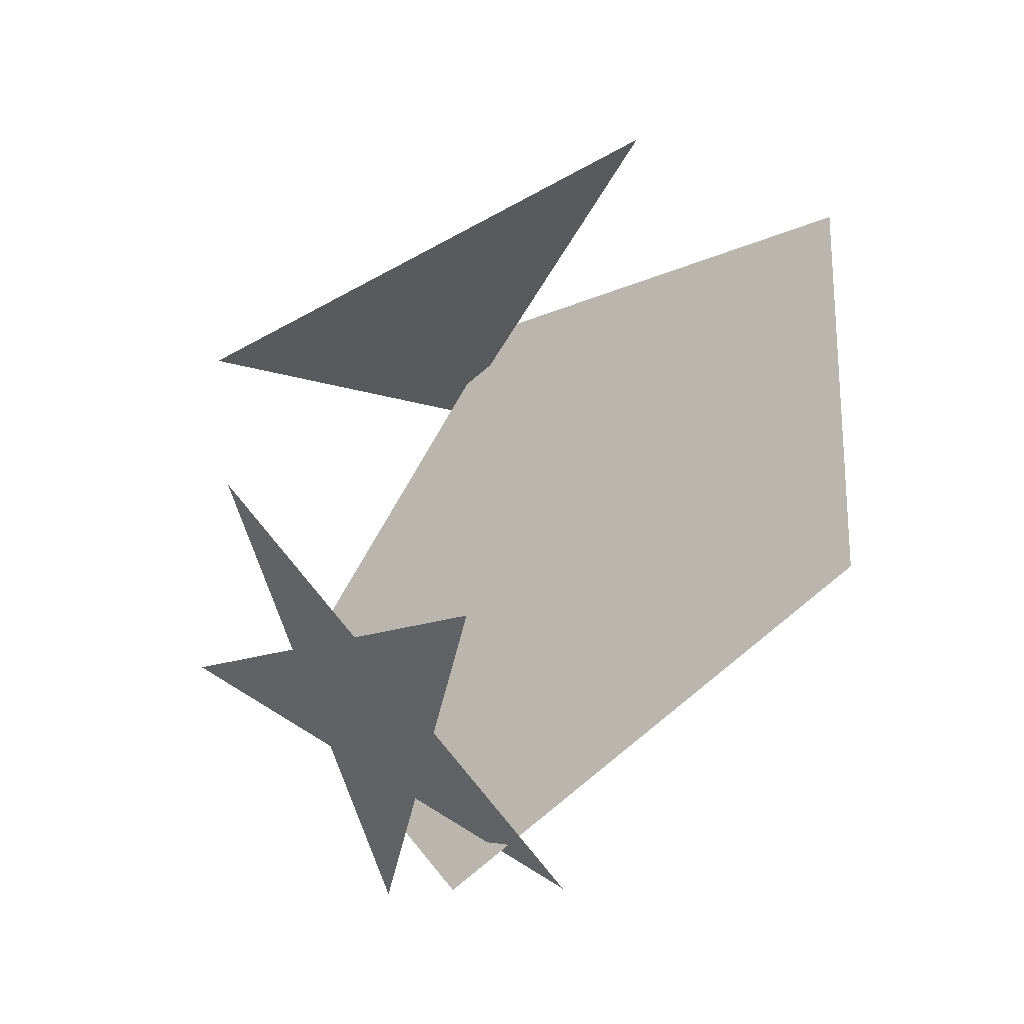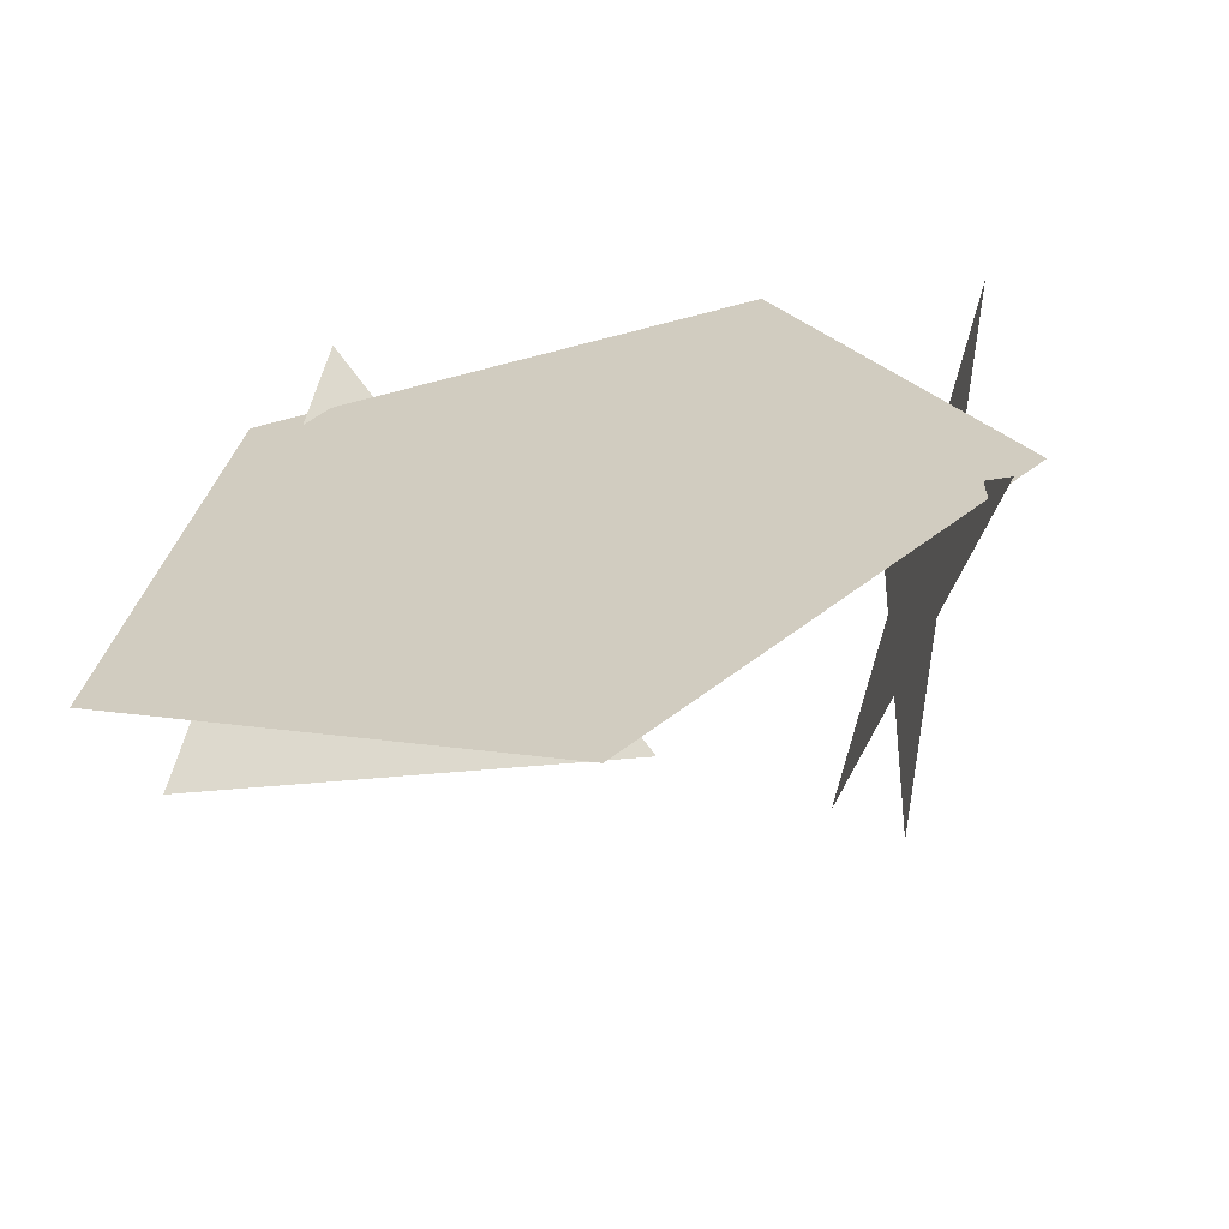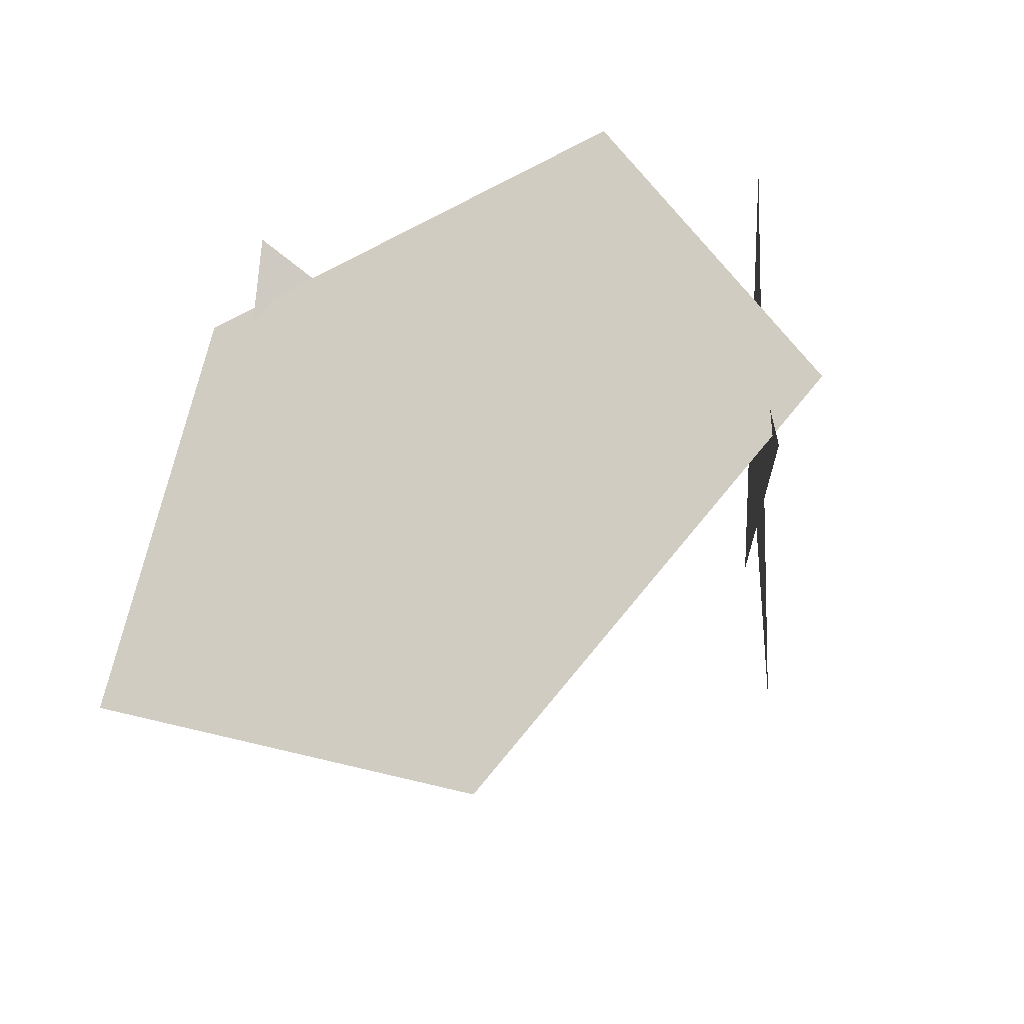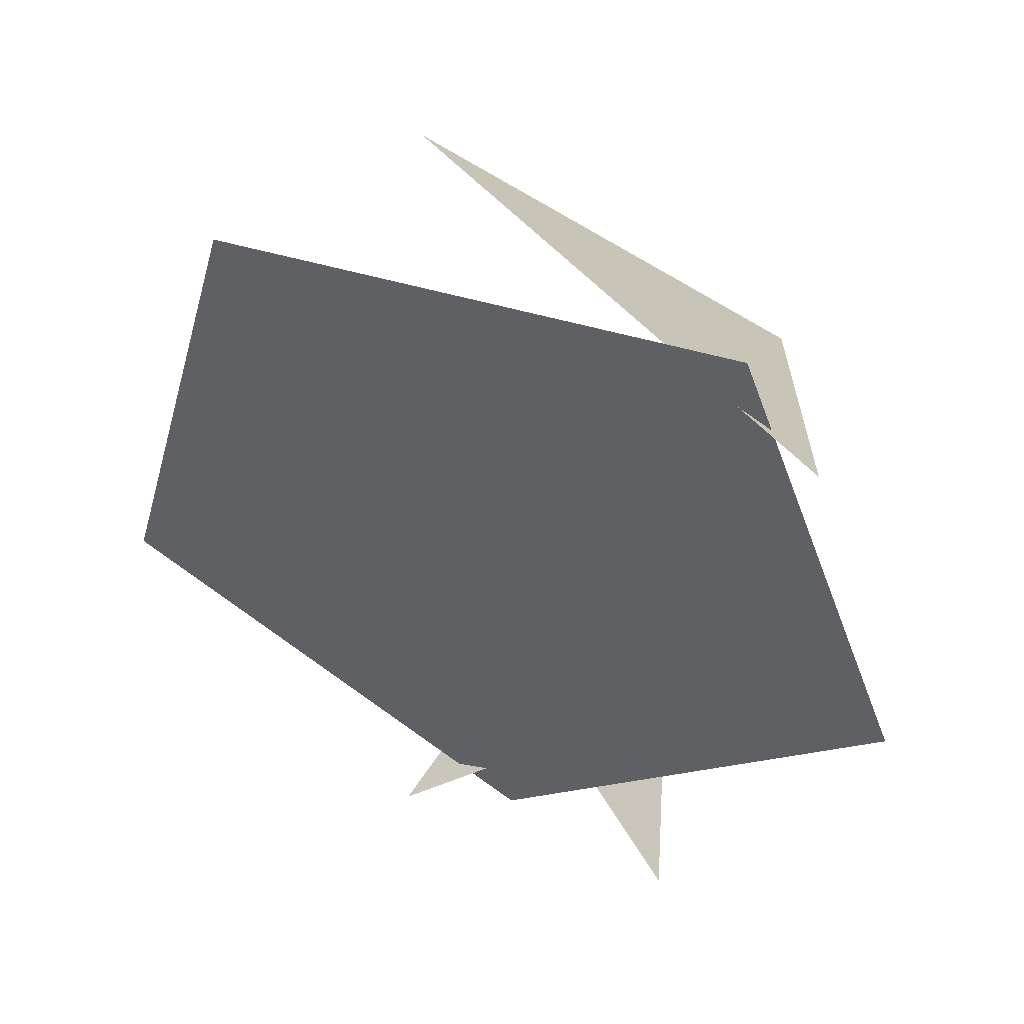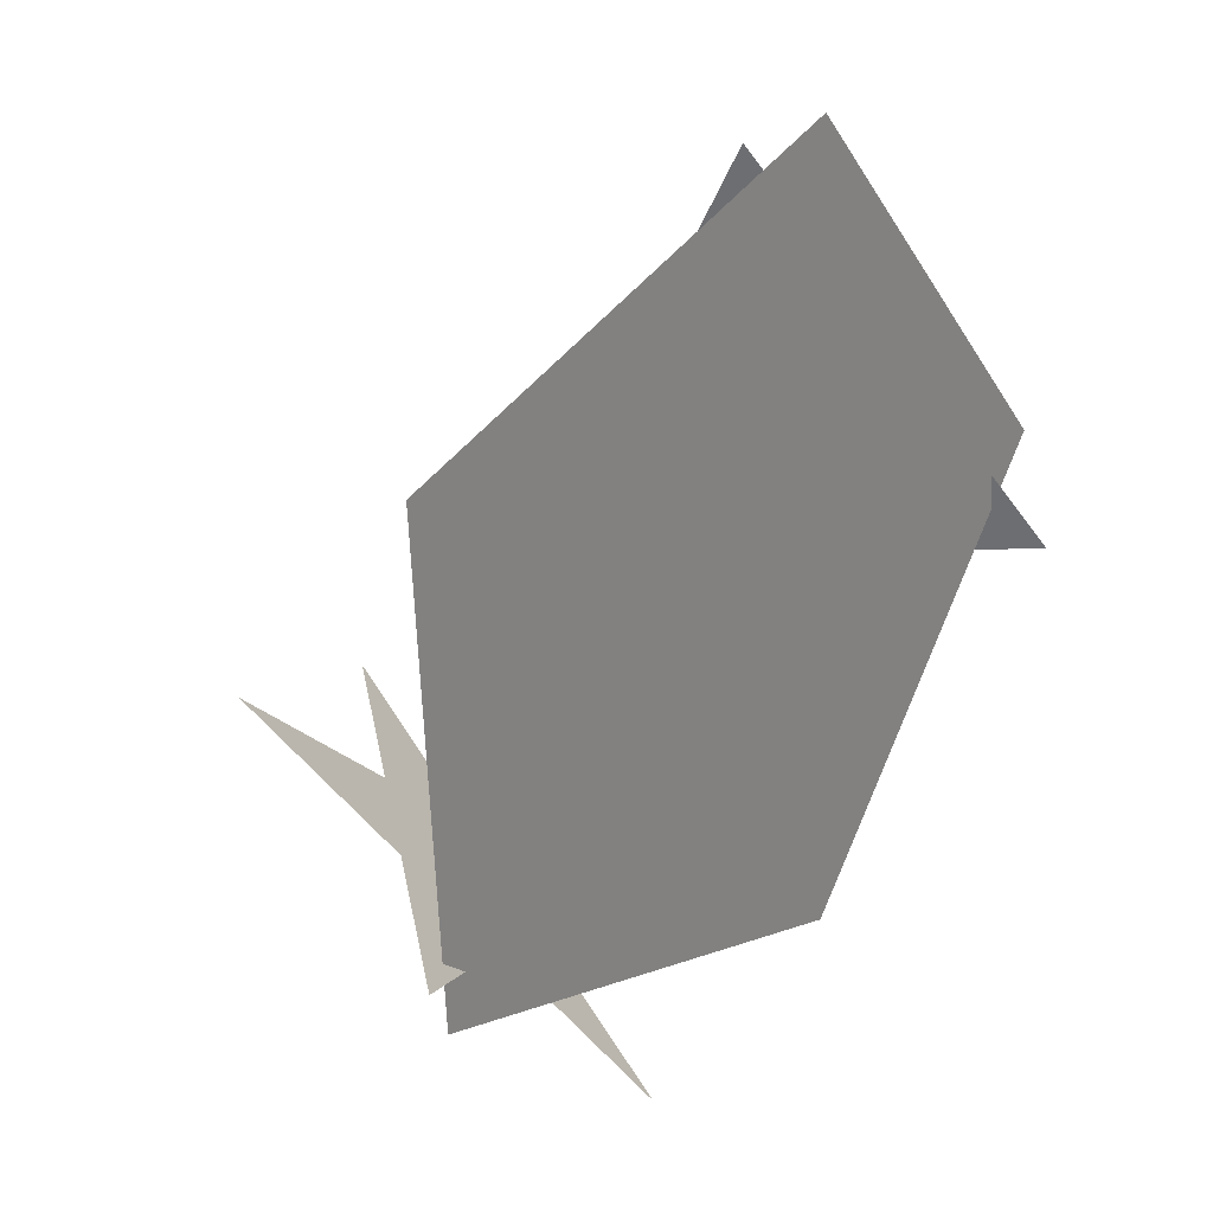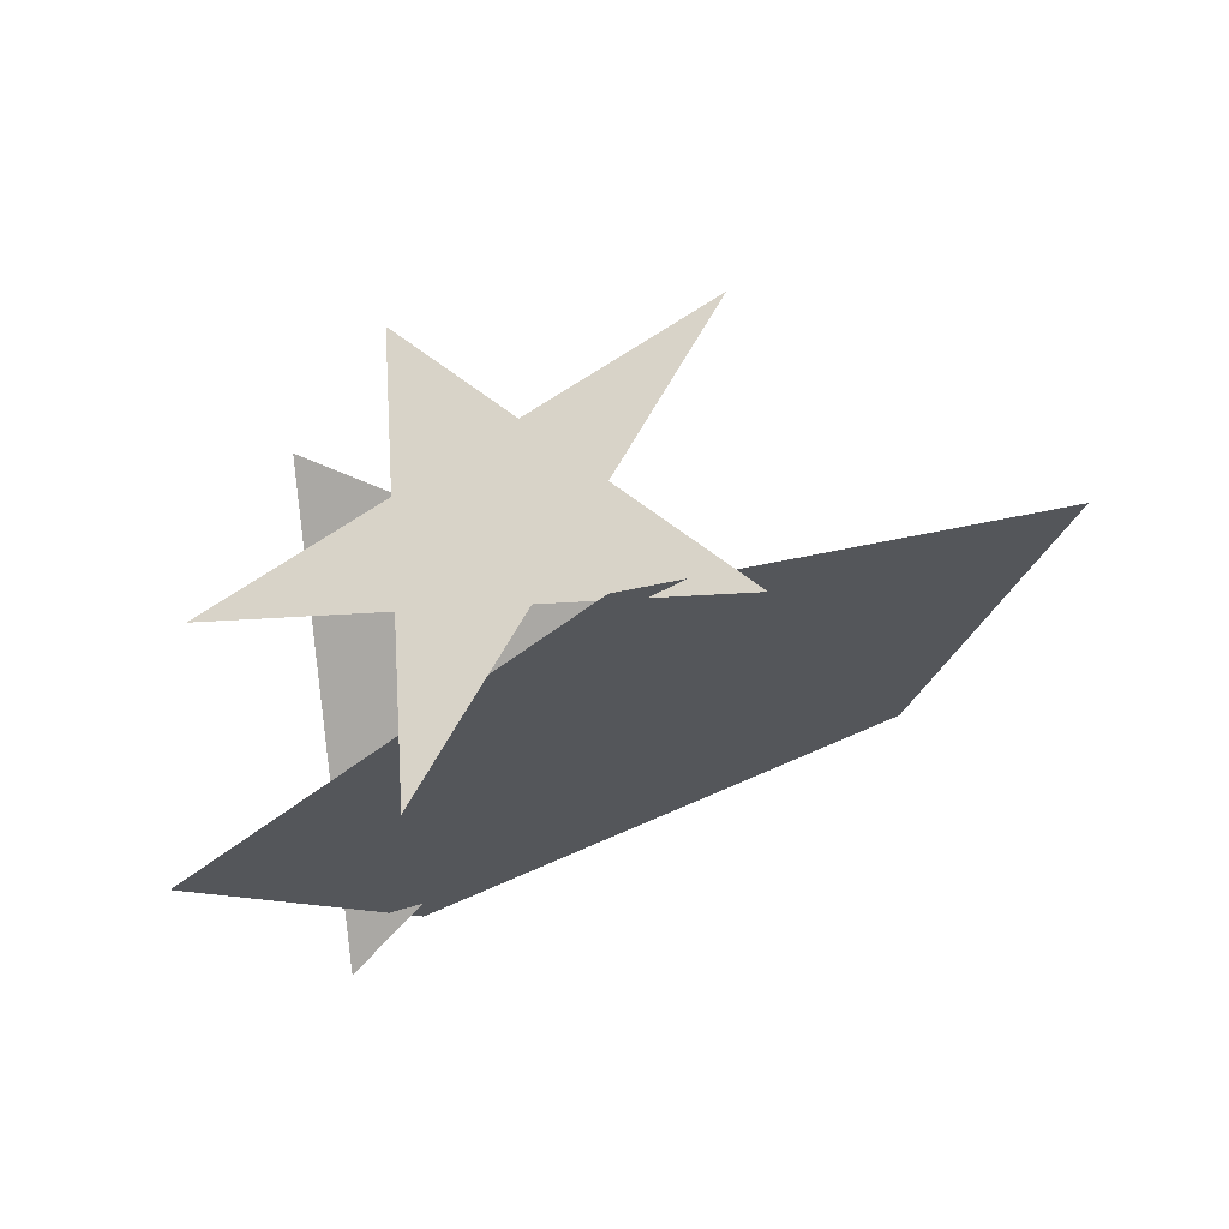
<metadata>
{"format":"obj","ext":"obj","renderer":"f3d","projection":"perspective","resolution":1024,"background":"white","views":[{"elev":-2.2,"azim":140.7,"up":"+Y"},{"elev":-61.7,"azim":-45.9,"up":"+Z"},{"elev":-39.6,"azim":-29.6,"up":"+Z"},{"elev":15.6,"azim":-65.5,"up":"+Y"},{"elev":-20.7,"azim":-148.4,"up":"+Y"},{"elev":-72.7,"azim":116.8,"up":"+Y"}]}
</metadata>
<code>
v 0.676 -0.3626 -0.3698
v -0.676 -0.3626 0.3698
v -0.676 0.3626 -0.3698
v 0.3698 0.676 0.3626
v 0.3698 -0.676 -0.3626
v -0.3698 -0.676 0.3626
v -0.3698 0.676 -0.3626
v 0.3626 0.3698 0.676
v 0.3626 -0.3698 -0.676
v -0.3626 -0.3698 0.676
v -0.3626 0.3698 -0.676
v 0.1589 0.4741 0.6894
v 0.1589 -0.4741 -0.6894
v -0.1589 -0.4741 0.6894
v -0.1589 0.4741 -0.6894
v 0.6894 -0.1589 -0.4741
v 0.6894 0.1589 0.4741
v -0.6894 0.1589 -0.4741
v -0.6894 -0.1589 0.4741
v -0.4741 -0.6894 0.1589
v -0.4741 0.6894 -0.1589
v 0.4741 0.6894 0.1589
v 0.4741 -0.6894 -0.1589
v -0.5171 0.6198 0.2716
v -0.5171 -0.6198 -0.2716
v 0.5171 -0.6198 0.2716
v 0.5171 0.6198 -0.2716
v 0.2716 -0.5171 0.6198
v 0.2716 0.5171 -0.6198
v -0.2716 0.5171 0.6198
v -0.2716 -0.5171 -0.6198
v 0.6198 0.2716 -0.5171
v 0.6198 -0.2716 0.5171
v -0.6198 -0.2716 -0.5171
v -0.6198 0.2716 0.5171
v 0.7457 -0.25 0.3268
v 0.7457 0.25 -0.3268
v -0.7457 0.25 0.3268
v -0.7457 -0.25 -0.3268
v 0.3268 0.7457 -0.25
v 0.3268 -0.7457 0.25
v -0.3268 -0.7457 -0.25
v -0.3268 0.7457 0.25
v -0.25 0.3268 0.7457
v -0.25 -0.3268 -0.7457
v 0.25 -0.3268 0.7457
v 0.25 0.3268 -0.7457
v -0.09104 -0.06964 0.8439
v -0.09104 0.06964 -0.8439
v 0.09104 0.06964 0.8439
v 0.09104 -0.06964 -0.8439
v 0.8439 0.09104 0.06964
v 0.8439 -0.09104 -0.06964
v -0.8439 -0.09104 0.06964
v -0.8439 0.09104 -0.06964
v 0.06964 -0.8439 -0.09104
v 0.06964 0.8439 0.09104
v -0.06964 0.8439 -0.09104
v -0.06964 -0.8439 0.09104
v 0.676 0.3626 0.3698
v 0.4738 -0.07724 0.4948
v 0.4738 0.07724 -0.4948
v -0.4738 0.07724 0.4948
v -0.4738 -0.07724 -0.4948
v 0.4948 0.4738 -0.07724
v 0.4948 -0.4738 0.07724
v -0.4948 -0.4738 -0.07724
v -0.4948 0.4738 0.07724
v -0.07724 0.4948 0.4738
v -0.07724 -0.4948 -0.4738
v 0.07724 -0.4948 0.4738
v 0.07724 0.4948 -0.4738
f 66 5 52 41 16 33
f 66 33 16 41 52 5
f 7 30 46 23 51
f 51 23 46 30 7
f 60 58 44
f 44 58 60

</code>
